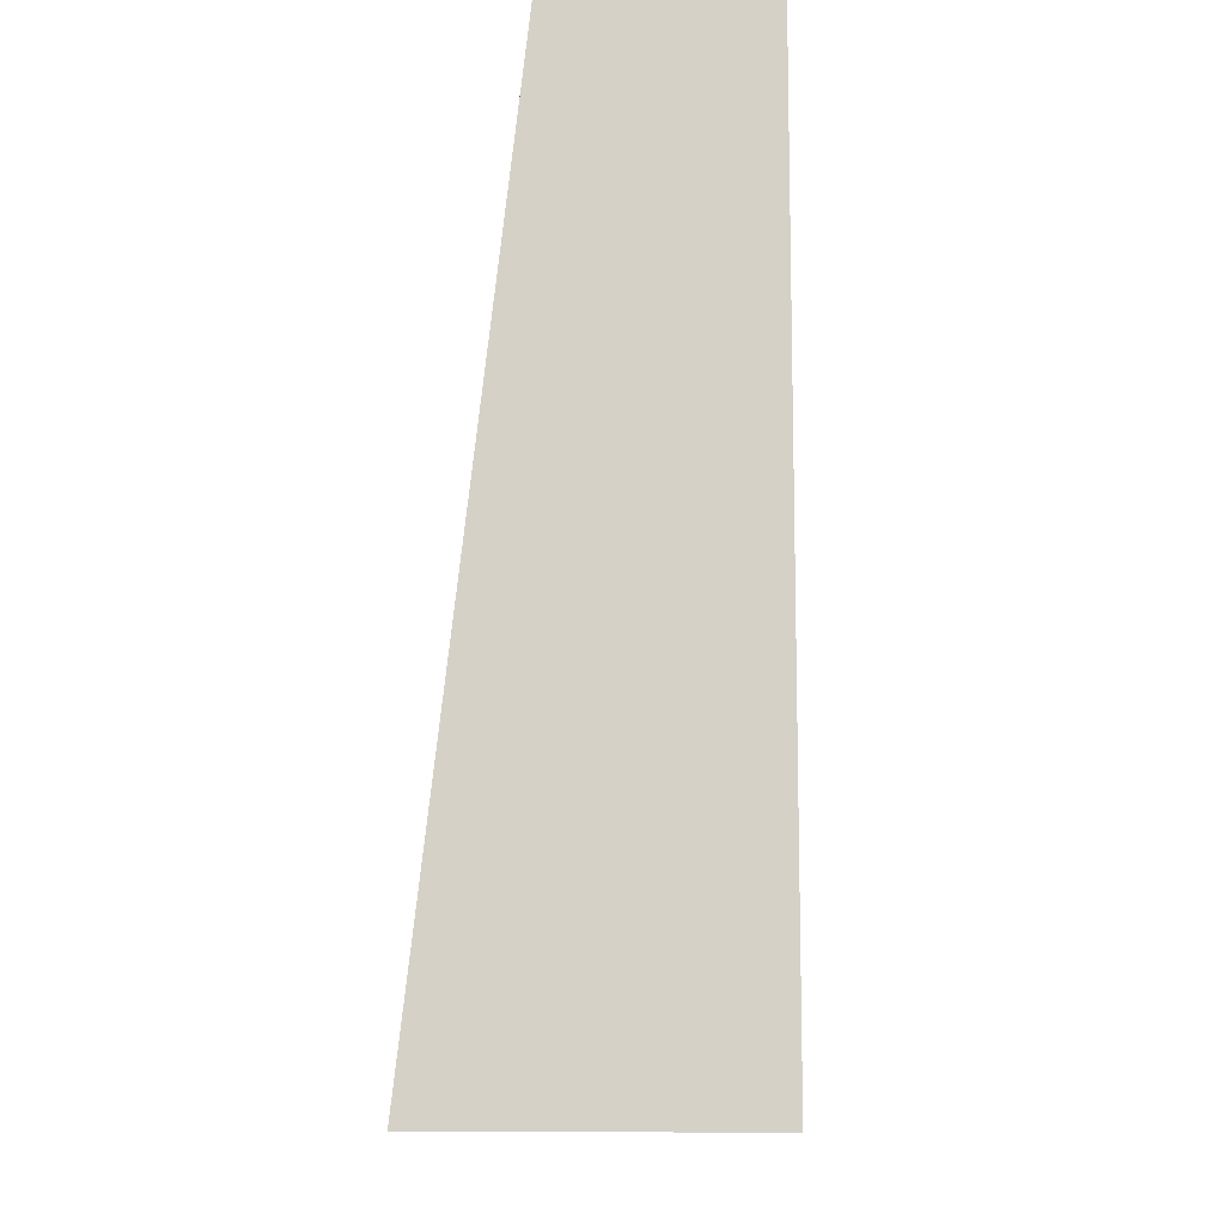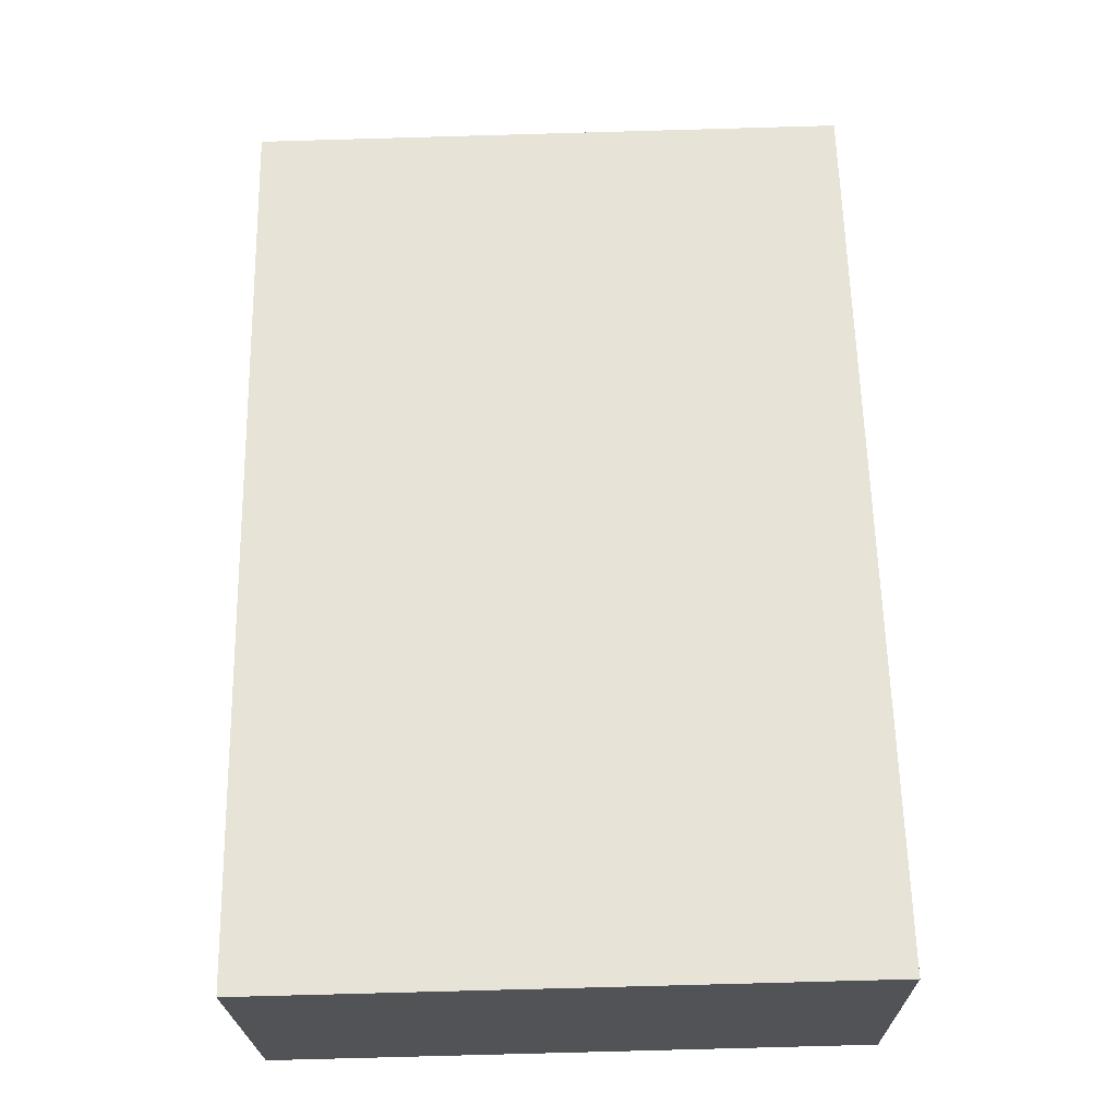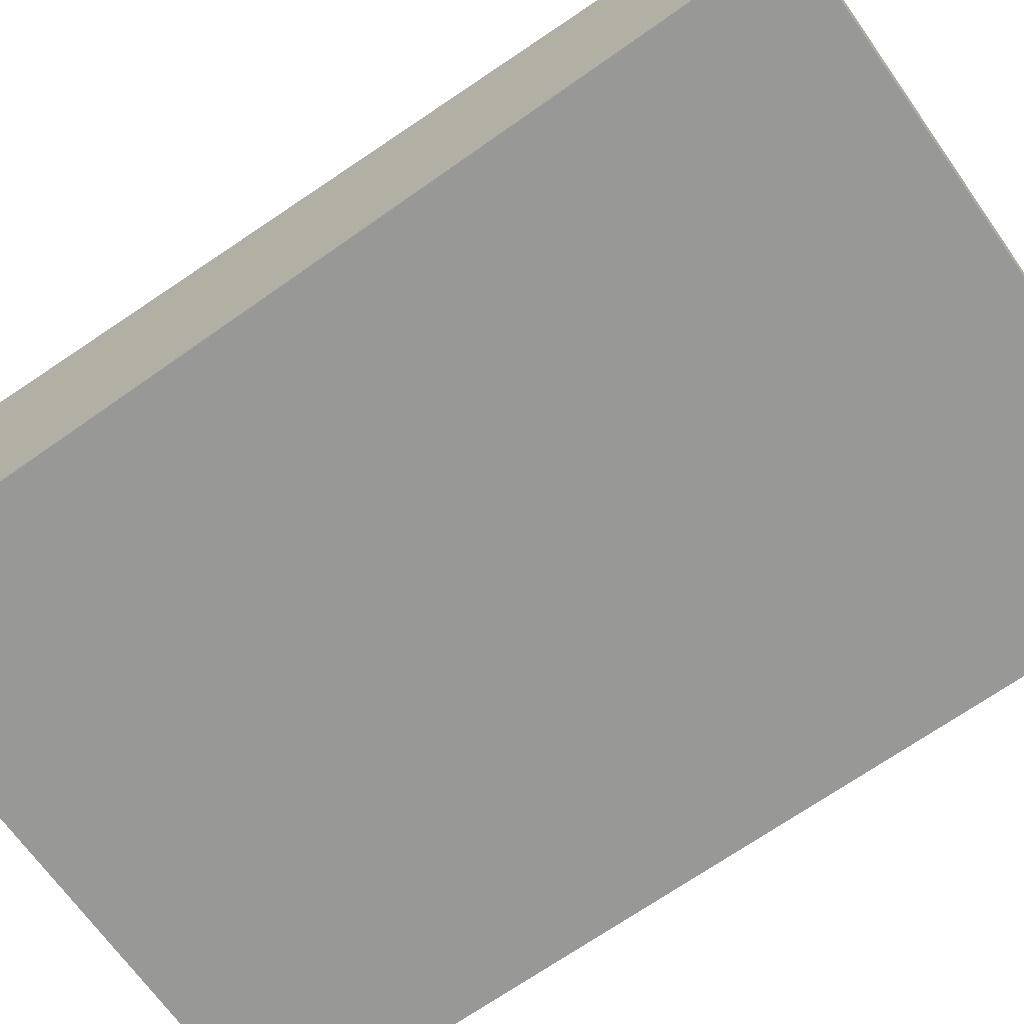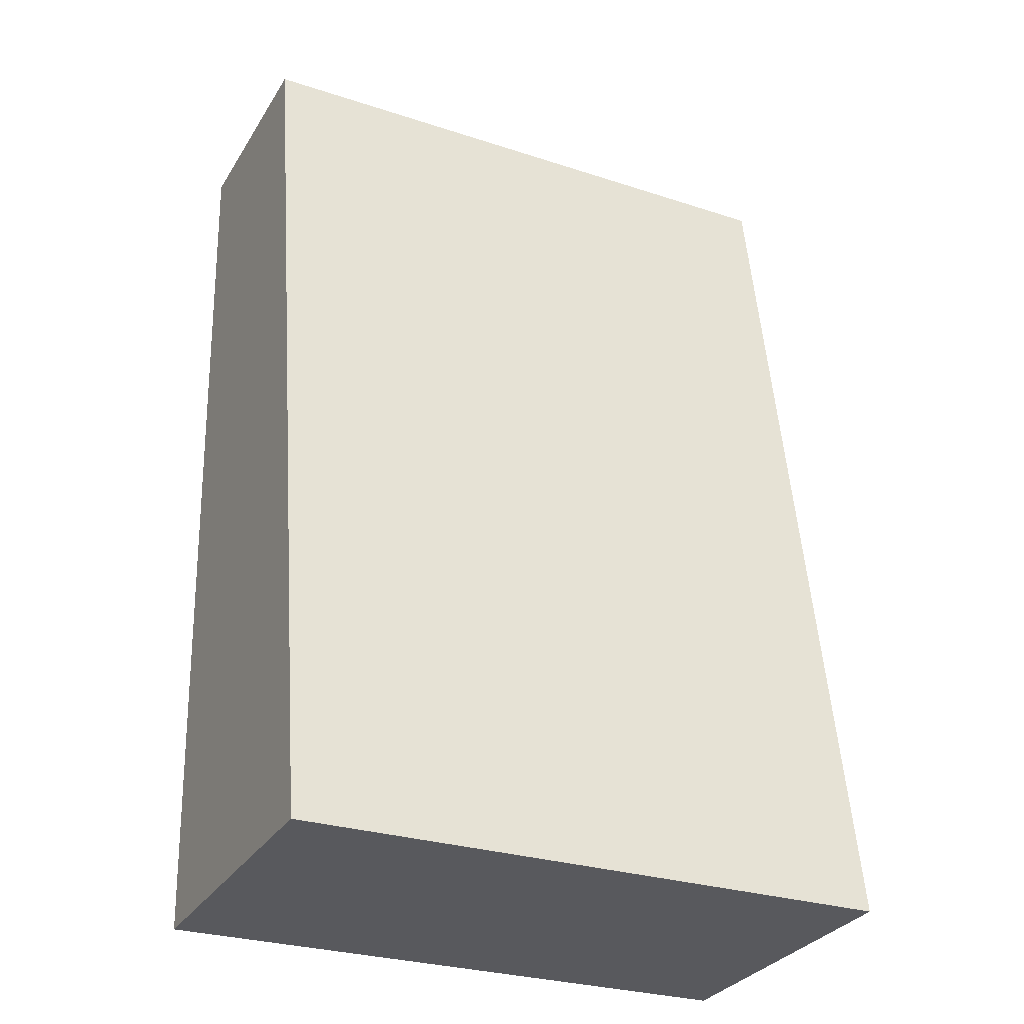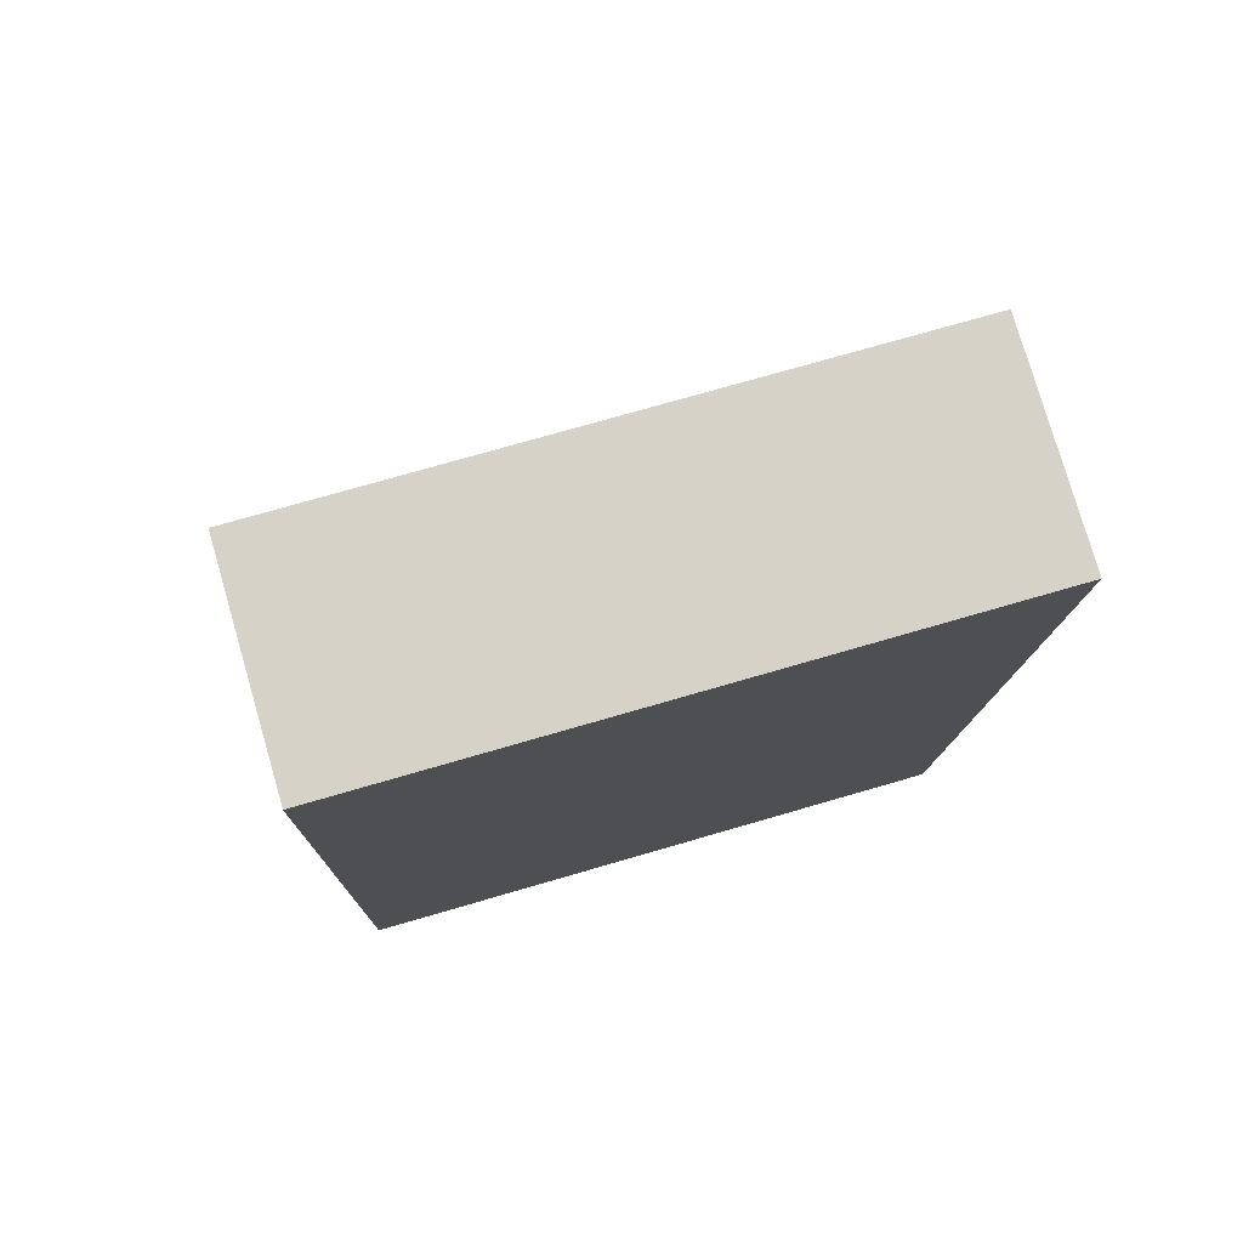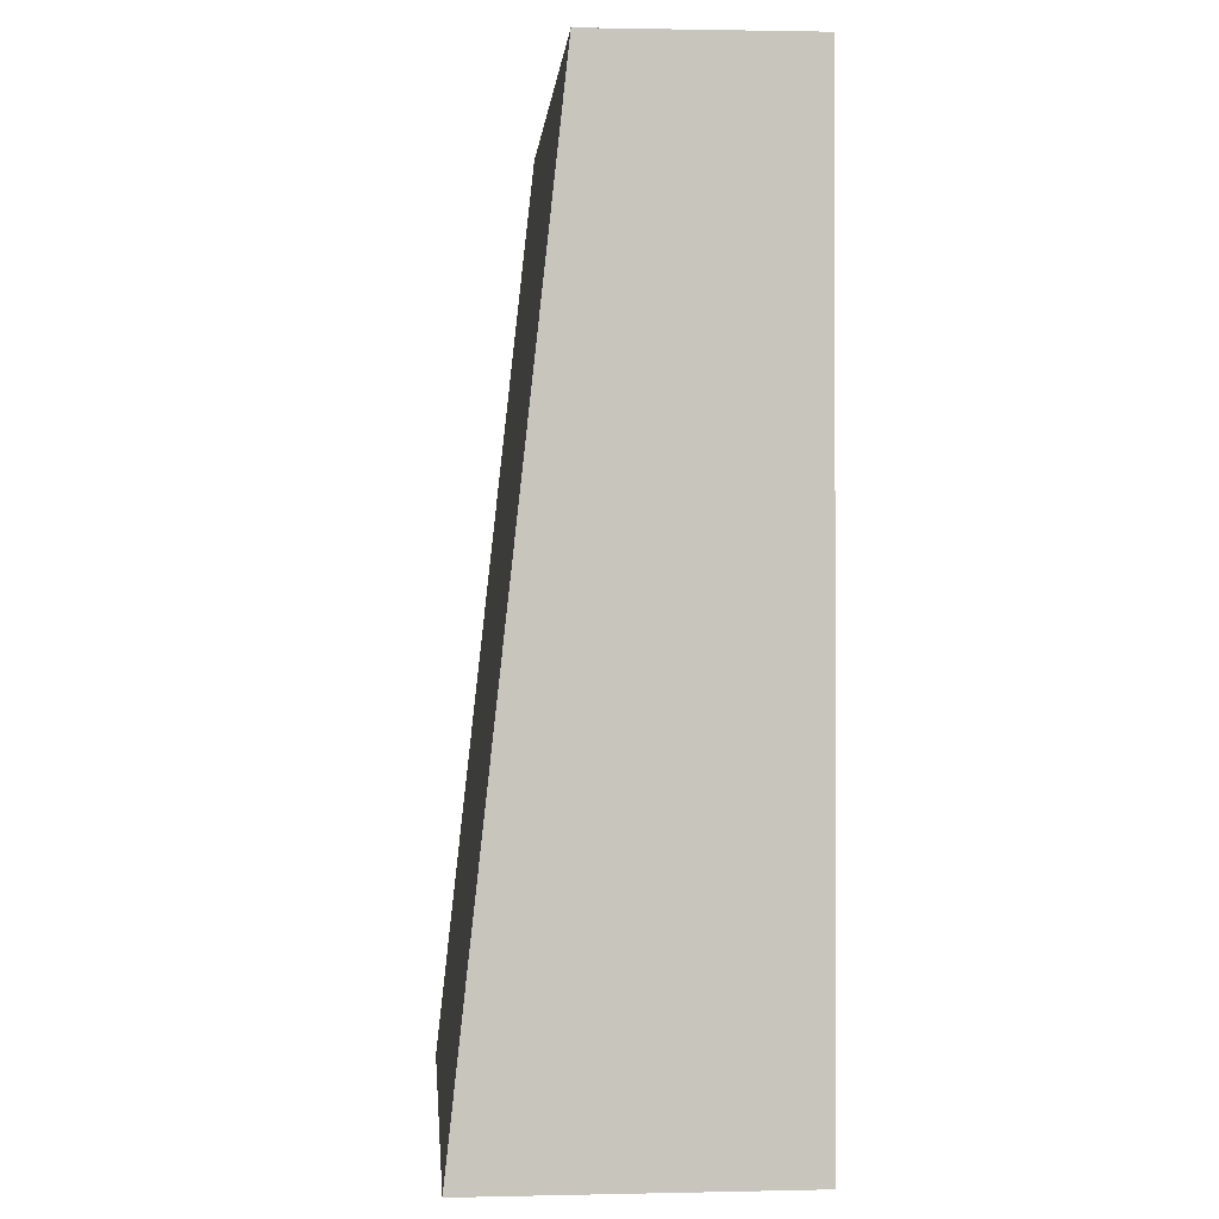
<metadata>
{"format":"obj","ext":"obj","renderer":"f3d","projection":"perspective","resolution":1024,"background":"white","views":[{"elev":-10.3,"azim":-87.5,"up":"+Z"},{"elev":-22.2,"azim":-179.1,"up":"+Z"},{"elev":-68.4,"azim":-53.4,"up":"+Y"},{"elev":-30.8,"azim":153.5,"up":"+Z"},{"elev":78.2,"azim":-16.2,"up":"+Z"},{"elev":1.7,"azim":-94.5,"up":"+Z"}]}
</metadata>
<code>
v  0 2.248 1.377e-16
v  4.47 1.507 6.515
v  4.319 2.248 -0.099
v  0.151 1.507 6.614
v  4.319 6.062e-18 -0.099
v  0 0 0
v  0.151 -4.05e-16 6.614
v  4.47 -3.989e-16 6.515
g defaultobject
f 1 2 3
f 2 1 4
f 5 1 3
f 1 5 6
f 6 4 1
f 4 6 7
f 7 2 4
f 2 7 8
f 2 5 3
f 5 2 8
f 8 6 5
f 6 8 7

</code>
